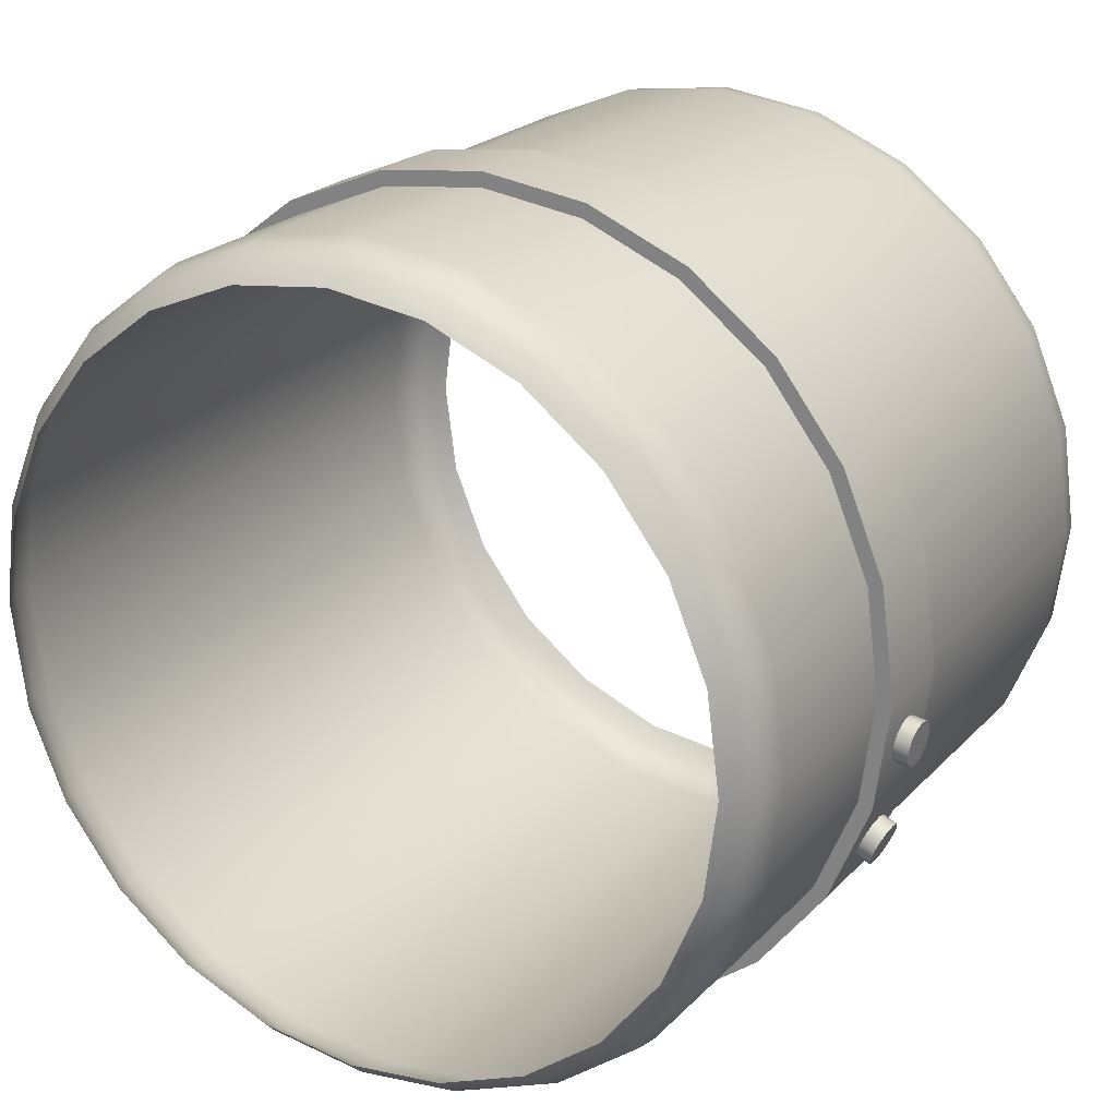
<metadata>
{"format":"obj","ext":"obj","renderer":"f3d","projection":"perspective","resolution":1024,"background":"white","views":[{"elev":22.5,"azim":30.8,"up":"+Z"}]}
</metadata>
<code>
o mesh1
v 0.3375 0.05 -2.492e-17
v 0.326 0.05 0.08735
v 0.2923 0.05 0.1688
v 0.2386 0.05 0.2386
v 0.1688 0.05 0.2923
v 0.08735 0.05 0.326
v -7.072e-17 0.05 0.3375
v -0.08735 0.05 0.326
v -0.1688 0.05 0.2923
v -0.2386 0.05 0.2386
v -0.2923 0.05 0.1688
v -0.326 0.05 0.08735
v -0.3375 0.05 1.641e-17
v -0.326 0.05 -0.08735
v -0.2923 0.05 -0.1688
v -0.2386 0.05 -0.2386
v -0.1688 0.05 -0.2923
v -0.08735 0.05 -0.326
v -1.534e-16 0.05 -0.3375
v 0.08735 0.05 -0.326
v 0.1688 0.05 -0.2923
v 0.2386 0.05 -0.2386
v 0.2923 0.05 -0.1688
v 0.326 0.05 -0.08735
v 0.3125 0 -2.306e-17
v 0.3019 0 0.08088
v 0.2706 0 0.1562
v 0.221 0 0.221
v 0.1562 0 0.2706
v 0.08088 0 0.3019
v -7.627e-17 0 0.3125
v -0.08088 0 0.3019
v -0.1562 0 0.2706
v -0.221 0 0.221
v -0.2706 0 0.1562
v -0.3019 0 0.08088
v -0.3125 0 1.521e-17
v -0.3019 0 -0.08088
v -0.2706 0 -0.1562
v -0.221 0 -0.221
v -0.1562 0 -0.2706
v -0.08088 0 -0.3019
v -1.528e-16 0 -0.3125
v 0.08088 0 -0.3019
v 0.1562 0 -0.2706
v 0.221 0 -0.221
v 0.2706 0 -0.1562
v 0.3019 0 -0.08088
v 0.326 0.575 0.08735
v 0.3375 0.575 -3.2e-17
v 0.326 0.575 -0.08735
v 0.2923 0.575 -0.1688
v 0.2386 0.575 -0.2386
v 0.1688 0.575 -0.2923
v 0.08735 0.575 -0.326
v -1.534e-16 0.575 -0.3375
v -0.08735 0.575 -0.326
v -0.1688 0.575 -0.2923
v -0.2386 0.575 -0.2386
v -0.2923 0.575 -0.1688
v -0.326 0.575 -0.08735
v -0.3375 0.575 9.335e-18
v -0.326 0.575 0.08735
v -0.2923 0.575 0.1688
v -0.2386 0.575 0.2386
v -0.1688 0.575 0.2923
v -0.08735 0.575 0.326
v -7.072e-17 0.575 0.3375
v 0.08735 0.575 0.326
v 0.1688 0.575 0.2923
v 0.2386 0.575 0.2386
v 0.2923 0.575 0.1688
v 0.3019 0.625 0.08088
v 0.3125 0.625 -3.964e-17
v 0.3019 0.625 -0.08088
v 0.2706 0.625 -0.1562
v 0.221 0.625 -0.221
v 0.1562 0.625 -0.2706
v 0.08088 0.625 -0.3019
v -1.571e-16 0.625 -0.3125
v -0.08088 0.625 -0.3019
v -0.1562 0.625 -0.2706
v -0.221 0.625 -0.221
v -0.2706 0.625 -0.1562
v -0.3019 0.625 -0.08088
v -0.3125 0.625 -1.37e-18
v -0.3019 0.625 0.08088
v -0.2706 0.625 0.1562
v -0.221 0.625 0.221
v -0.1562 0.625 0.2706
v -0.08088 0.625 0.3019
v -8.057e-17 0.625 0.3125
v 0.08088 0.625 0.3019
v 0.1562 0.625 0.2706
v 0.221 0.625 0.221
v 0.2706 0.625 0.1562
v 0.2899 0.5944 0.1674
v 0.2367 0.5944 0.2367
v 0.1674 0.5944 0.2899
v 0.08663 0.5944 0.3233
v -7.274e-17 0.5944 0.3347
v -0.08663 0.5944 0.3233
v -0.1674 0.5944 0.2899
v -0.2367 0.5944 0.2367
v -0.2899 0.5944 0.1674
v -0.3233 0.5944 0.08663
v -0.3347 0.5944 8.759e-18
v -0.3233 0.5944 -0.08663
v -0.2899 0.5944 -0.1674
v -0.2367 0.5944 -0.2367
v -0.1674 0.5944 -0.2899
v -0.08663 0.5944 -0.3233
v -1.566e-16 0.5944 -0.3347
v 0.08663 0.5944 -0.3233
v 0.1674 0.5944 -0.2899
v 0.2367 0.5944 -0.2367
v 0.2899 0.5944 -0.1674
v 0.3233 0.5944 -0.08663
v 0.3347 0.5944 -3.485e-17
v 0.3233 0.5944 0.08663
v 0.3153 0.6111 0.08447
v 0.3264 0.6111 -3.688e-17
v 0.3153 0.6111 -0.08447
v 0.2827 0.6111 -0.1632
v 0.2308 0.6111 -0.2308
v 0.1632 0.6111 -0.2827
v 0.08447 0.6111 -0.3153
v -1.569e-16 0.6111 -0.3264
v -0.08447 0.6111 -0.3153
v -0.1632 0.6111 -0.2827
v -0.2308 0.6111 -0.2308
v -0.2827 0.6111 -0.1632
v -0.3153 0.6111 -0.08447
v -0.3264 0.6111 5.278e-18
v -0.3153 0.6111 0.08447
v -0.2827 0.6111 0.1632
v -0.2308 0.6111 0.2308
v -0.1632 0.6111 0.2827
v -0.08447 0.6111 0.3153
v -7.702e-17 0.6111 0.3264
v 0.08447 0.6111 0.3153
v 0.1632 0.6111 0.2827
v 0.2308 0.6111 0.2308
v 0.2827 0.6111 0.1632
v 0.3153 0.01389 -0.08447
v 0.2827 0.01389 -0.1632
v 0.2308 0.01389 -0.2308
v 0.1632 0.01389 -0.2827
v 0.08447 0.01389 -0.3153
v -1.554e-16 0.01389 -0.3264
v -0.08447 0.01389 -0.3153
v -0.1632 0.01389 -0.2827
v -0.2308 0.01389 -0.2308
v -0.2827 0.01389 -0.1632
v -0.3153 0.01389 -0.08447
v -0.3264 0.01389 1.874e-17
v -0.3153 0.01389 0.08447
v -0.2827 0.01389 0.1632
v -0.2308 0.01389 0.2308
v -0.1632 0.01389 0.2827
v -0.08447 0.01389 0.3153
v -7.225e-17 0.01389 0.3264
v 0.08447 0.01389 0.3153
v 0.1632 0.01389 0.2827
v 0.2308 0.01389 0.2308
v 0.2827 0.01389 0.1632
v 0.3153 0.01389 0.08447
v 0.3264 0.01389 -2.481e-17
v 0.3233 0.03056 -0.08663
v 0.2899 0.03056 -0.1674
v 0.2367 0.03056 -0.2367
v 0.1674 0.03056 -0.2899
v 0.08663 0.03056 -0.3233
v -1.555e-16 0.03056 -0.3347
v -0.08663 0.03056 -0.3233
v -0.1674 0.03056 -0.2899
v -0.2367 0.03056 -0.2367
v -0.2899 0.03056 -0.1674
v -0.3233 0.03056 -0.08663
v -0.3347 0.03056 1.896e-17
v -0.3233 0.03056 0.08663
v -0.2899 0.03056 0.1674
v -0.2367 0.03056 0.2367
v -0.1674 0.03056 0.2899
v -0.08663 0.03056 0.3233
v -7.014e-17 0.03056 0.3347
v 0.08663 0.03056 0.3233
v 0.1674 0.03056 0.2899
v 0.2367 0.03056 0.2367
v 0.2899 0.03056 0.1674
v 0.3233 0.03056 0.08663
v 0.3347 0.03056 -2.573e-17
v 0.35 0.275 -2.18e-17
v 0.3381 0.275 0.09059
v 0.3031 0.275 0.175
v 0.2475 0.275 0.2475
v 0.175 0.275 0.3031
v 0.09059 0.275 0.3381
v 5.381e-17 0.275 0.35
v -0.09059 0.275 0.3381
v -0.175 0.275 0.3031
v -0.2475 0.275 0.2475
v -0.3031 0.275 0.175
v -0.3381 0.275 0.09059
v -0.35 0.275 2.106e-17
v -0.3381 0.275 -0.09059
v -0.3031 0.275 -0.175
v -0.2475 0.275 -0.2475
v -0.175 0.275 -0.3031
v -0.09059 0.275 -0.3381
v -3.191e-17 0.275 -0.35
v 0.09059 0.275 -0.3381
v 0.175 0.275 -0.3031
v 0.2475 0.275 -0.2475
v 0.3031 0.275 -0.175
v 0.3381 0.275 -0.09059
v 0.35 0.2 -2.18e-17
v 0.3381 0.2 0.09059
v 0.3031 0.2 0.175
v 0.2475 0.2 0.2475
v 0.175 0.2 0.3031
v 0.09059 0.2 0.3381
v 5.381e-17 0.2 0.35
v -0.09059 0.2 0.3381
v -0.175 0.2 0.3031
v -0.2475 0.2 0.2475
v -0.3031 0.2 0.175
v -0.3381 0.2 0.09059
v -0.35 0.2 2.106e-17
v -0.3381 0.2 -0.09059
v -0.3031 0.2 -0.175
v -0.2475 0.2 -0.2475
v -0.175 0.2 -0.3031
v -0.09059 0.2 -0.3381
v -3.191e-17 0.2 -0.35
v 0.09059 0.2 -0.3381
v 0.175 0.2 -0.3031
v 0.2475 0.2 -0.2475
v 0.3031 0.2 -0.175
v 0.3381 0.2 -0.09059
v 0.3375 0.2 -2.114e-17
v 0.326 0.2 0.08735
v 0.2923 0.2 0.1688
v 0.2386 0.2 0.2386
v 0.1688 0.2 0.2923
v 0.08735 0.2 0.326
v 5.119e-17 0.2 0.3375
v -0.08735 0.2 0.326
v -0.1688 0.2 0.2923
v -0.2386 0.2 0.2386
v -0.2923 0.2 0.1688
v -0.326 0.2 0.08735
v -0.3375 0.2 2.019e-17
v -0.326 0.2 -0.08735
v -0.2923 0.2 -0.1688
v -0.2386 0.2 -0.2386
v -0.1688 0.2 -0.2923
v -0.08735 0.2 -0.326
v -3.147e-17 0.2 -0.3375
v 0.08735 0.2 -0.326
v 0.1688 0.2 -0.2923
v 0.2386 0.2 -0.2386
v 0.2923 0.2 -0.1688
v 0.326 0.2 -0.08735
v 0.326 0.275 0.08735
v 0.3375 0.275 -2.114e-17
v 0.326 0.275 -0.08735
v 0.2923 0.275 -0.1688
v 0.2386 0.275 -0.2386
v 0.1688 0.275 -0.2923
v 0.08735 0.275 -0.326
v -3.147e-17 0.275 -0.3375
v -0.08735 0.275 -0.326
v -0.1688 0.275 -0.2923
v -0.2386 0.275 -0.2386
v -0.2923 0.275 -0.1688
v -0.326 0.275 -0.08735
v -0.3375 0.275 2.019e-17
v -0.326 0.275 0.08735
v -0.2923 0.275 0.1688
v -0.2386 0.275 0.2386
v -0.1688 0.275 0.2923
v -0.08735 0.275 0.326
v 5.119e-17 0.275 0.3375
v 0.08735 0.275 0.326
v 0.1688 0.275 0.2923
v 0.2386 0.275 0.2386
v 0.2923 0.275 0.1688
v -0.2852 0.2188 -0.2189
v -0.2909 0.2213 -0.2114
v -0.2951 0.2281 -0.206
v -0.2966 0.2375 -0.204
v -0.2951 0.2469 -0.206
v -0.2909 0.2537 -0.2114
v -0.2852 0.2562 -0.2189
v -0.2795 0.2537 -0.2263
v -0.2753 0.2469 -0.2317
v -0.2738 0.2375 -0.2337
v -0.2753 0.2281 -0.2317
v -0.2795 0.2213 -0.2263
v -0.2753 0.2188 -0.2112
v -0.281 0.2213 -0.2038
v -0.2852 0.2281 -0.1984
v -0.2867 0.2375 -0.1964
v -0.2852 0.2469 -0.1984
v -0.281 0.2537 -0.2038
v -0.2753 0.2562 -0.2112
v -0.2696 0.2537 -0.2187
v -0.2654 0.2469 -0.2241
v -0.2639 0.2375 -0.2261
v -0.2654 0.2281 -0.2241
v -0.2696 0.2213 -0.2187
v -0.2852 0.2375 -0.2189
v -0.2189 0.2188 -0.2852
v -0.2263 0.2213 -0.2795
v -0.2317 0.2281 -0.2753
v -0.2337 0.2375 -0.2738
v -0.2317 0.2469 -0.2753
v -0.2263 0.2537 -0.2795
v -0.2189 0.2562 -0.2852
v -0.2114 0.2537 -0.2909
v -0.206 0.2469 -0.2951
v -0.204 0.2375 -0.2966
v -0.206 0.2281 -0.2951
v -0.2114 0.2213 -0.2909
v -0.2112 0.2188 -0.2753
v -0.2187 0.2213 -0.2696
v -0.2241 0.2281 -0.2654
v -0.2261 0.2375 -0.2639
v -0.2241 0.2469 -0.2654
v -0.2187 0.2537 -0.2696
v -0.2112 0.2562 -0.2753
v -0.2038 0.2537 -0.281
v -0.1984 0.2469 -0.2852
v -0.1964 0.2375 -0.2867
v -0.1984 0.2281 -0.2852
v -0.2038 0.2213 -0.281
v -0.2189 0.2375 -0.2852
v 0.3321 0.2188 -0.1376
v 0.3286 0.2213 -0.1462
v 0.3259 0.2281 -0.1526
v 0.325 0.2375 -0.1549
v 0.3259 0.2469 -0.1526
v 0.3286 0.2537 -0.1462
v 0.3321 0.2562 -0.1376
v 0.3357 0.2537 -0.1289
v 0.3384 0.2469 -0.1226
v 0.3393 0.2375 -0.1203
v 0.3384 0.2281 -0.1226
v 0.3357 0.2213 -0.1289
v 0.3206 0.2188 -0.1328
v 0.317 0.2213 -0.1415
v 0.3144 0.2281 -0.1478
v 0.3134 0.2375 -0.1501
v 0.3144 0.2469 -0.1478
v 0.317 0.2537 -0.1415
v 0.3206 0.2562 -0.1328
v 0.3242 0.2537 -0.1241
v 0.3268 0.2469 -0.1178
v 0.3278 0.2375 -0.1155
v 0.3268 0.2281 -0.1178
v 0.3242 0.2213 -0.1241
v 0.3321 0.2375 -0.1376
v 0.3564 0.2188 -0.04692
v 0.3552 0.2213 -0.05622
v 0.3543 0.2281 -0.06302
v 0.354 0.2375 -0.06551
v 0.3543 0.2469 -0.06302
v 0.3552 0.2537 -0.05622
v 0.3564 0.2562 -0.04692
v 0.3577 0.2537 -0.03763
v 0.3585 0.2469 -0.03083
v 0.3589 0.2375 -0.02834
v 0.3585 0.2281 -0.03083
v 0.3577 0.2213 -0.03763
v 0.344 0.2188 -0.04529
v 0.3428 0.2213 -0.05459
v 0.3419 0.2281 -0.06139
v 0.3416 0.2375 -0.06388
v 0.3419 0.2469 -0.06139
v 0.3428 0.2537 -0.05459
v 0.344 0.2562 -0.04529
v 0.3453 0.2537 -0.036
v 0.3462 0.2469 -0.02919
v 0.3465 0.2375 -0.0267
v 0.3462 0.2281 -0.02919
v 0.3453 0.2213 -0.036
v 0.3564 0.2375 -0.04692
v -0.3321 0.2188 0.1376
v -0.3286 0.2213 0.1462
v -0.3259 0.2281 0.1526
v -0.325 0.2375 0.1549
v -0.3259 0.2469 0.1526
v -0.3286 0.2537 0.1462
v -0.3321 0.2562 0.1376
v -0.3357 0.2537 0.1289
v -0.3384 0.2469 0.1226
v -0.3393 0.2375 0.1203
v -0.3384 0.2281 0.1226
v -0.3357 0.2213 0.1289
v -0.3206 0.2188 0.1328
v -0.317 0.2213 0.1415
v -0.3144 0.2281 0.1478
v -0.3134 0.2375 0.1501
v -0.3144 0.2469 0.1478
v -0.317 0.2537 0.1415
v -0.3206 0.2562 0.1328
v -0.3242 0.2537 0.1241
v -0.3268 0.2469 0.1178
v -0.3278 0.2375 0.1155
v -0.3268 0.2281 0.1178
v -0.3242 0.2213 0.1241
v -0.3321 0.2375 0.1376
v -0.3564 0.2188 0.04692
v -0.3552 0.2213 0.05622
v -0.3543 0.2281 0.06302
v -0.354 0.2375 0.06551
v -0.3543 0.2469 0.06302
v -0.3552 0.2537 0.05622
v -0.3564 0.2562 0.04692
v -0.3577 0.2537 0.03763
v -0.3585 0.2469 0.03083
v -0.3589 0.2375 0.02834
v -0.3585 0.2281 0.03083
v -0.3577 0.2213 0.03763
v -0.344 0.2188 0.04529
v -0.3428 0.2213 0.05459
v -0.3419 0.2281 0.06139
v -0.3416 0.2375 0.06388
v -0.3419 0.2469 0.06139
v -0.3428 0.2537 0.05459
v -0.344 0.2562 0.04529
v -0.3453 0.2537 0.036
v -0.3462 0.2469 0.02919
v -0.3465 0.2375 0.0267
v -0.3462 0.2281 0.02919
v -0.3453 0.2213 0.036
v -0.3564 0.2375 0.04692
v -0.3564 0.2188 -0.04692
v -0.3577 0.2213 -0.03763
v -0.3585 0.2281 -0.03083
v -0.3589 0.2375 -0.02834
v -0.3585 0.2469 -0.03083
v -0.3577 0.2537 -0.03763
v -0.3564 0.2562 -0.04692
v -0.3552 0.2537 -0.05622
v -0.3543 0.2469 -0.06302
v -0.354 0.2375 -0.06551
v -0.3543 0.2281 -0.06302
v -0.3552 0.2213 -0.05622
v -0.344 0.2188 -0.04529
v -0.3453 0.2213 -0.036
v -0.3462 0.2281 -0.02919
v -0.3465 0.2375 -0.0267
v -0.3462 0.2469 -0.02919
v -0.3453 0.2537 -0.036
v -0.344 0.2562 -0.04529
v -0.3428 0.2537 -0.05459
v -0.3419 0.2469 -0.06139
v -0.3416 0.2375 -0.06388
v -0.3419 0.2281 -0.06139
v -0.3428 0.2213 -0.05459
v -0.3564 0.2375 -0.04692
v -0.3321 0.2188 -0.1376
v -0.3357 0.2213 -0.1289
v -0.3384 0.2281 -0.1226
v -0.3393 0.2375 -0.1203
v -0.3384 0.2469 -0.1226
v -0.3357 0.2537 -0.1289
v -0.3321 0.2562 -0.1376
v -0.3286 0.2537 -0.1462
v -0.3259 0.2469 -0.1526
v -0.325 0.2375 -0.1549
v -0.3259 0.2281 -0.1526
v -0.3286 0.2213 -0.1462
v -0.3206 0.2188 -0.1328
v -0.3242 0.2213 -0.1241
v -0.3268 0.2281 -0.1178
v -0.3278 0.2375 -0.1155
v -0.3268 0.2469 -0.1178
v -0.3242 0.2537 -0.1241
v -0.3206 0.2562 -0.1328
v -0.317 0.2537 -0.1415
v -0.3144 0.2469 -0.1478
v -0.3134 0.2375 -0.1501
v -0.3144 0.2281 -0.1478
v -0.317 0.2213 -0.1415
v -0.3321 0.2375 -0.1376
g mesh1_mesh1_auv
f 1 50 49 2
f 1 192 169 24
f 2 49 72 3
f 2 191 192 1
f 3 72 71 4
f 3 190 191 2
f 4 71 70 5
f 4 189 190 3
f 5 70 69 6
f 5 188 189 4
f 6 69 68 7
f 6 187 188 5
f 7 68 67 8
f 7 186 187 6
f 8 67 66 9
f 8 185 186 7
f 9 66 65 10
f 9 184 185 8
f 10 65 64 11
f 10 183 184 9
f 11 64 63 12
f 11 182 183 10
f 12 63 62 13
f 12 181 182 11
f 13 62 61 14
f 13 180 181 12
f 14 61 60 15
f 14 179 180 13
f 15 60 59 16
f 15 178 179 14
f 16 59 58 17
f 16 177 178 15
f 17 58 57 18
f 17 176 177 16
f 18 57 56 19
f 18 175 176 17
f 19 56 55 20
f 19 174 175 18
f 20 55 54 21
f 20 173 174 19
f 21 54 53 22
f 21 172 173 20
f 22 53 52 23
f 22 171 172 21
f 23 52 51 24
f 23 170 171 22
f 24 51 50 1
f 24 169 170 23
f 25 168 167 26
f 26 167 166 27
f 27 166 165 28
f 28 165 164 29
f 29 164 163 30
f 30 163 162 31
f 31 162 161 32
f 32 161 160 33
f 33 160 159 34
f 34 159 158 35
f 35 158 157 36
f 36 157 156 37
f 37 156 155 38
f 38 155 154 39
f 39 154 153 40
f 40 153 152 41
f 41 152 151 42
f 42 151 150 43
f 43 150 149 44
f 44 149 148 45
f 45 148 147 46
f 46 147 146 47
f 47 146 145 48
f 48 145 168 25
f 49 120 97 72
f 50 119 120 49
f 51 118 119 50
f 52 117 118 51
f 53 116 117 52
f 54 115 116 53
f 55 114 115 54
f 56 113 114 55
f 57 112 113 56
f 58 111 112 57
f 59 110 111 58
f 60 109 110 59
f 61 108 109 60
f 62 107 108 61
f 63 106 107 62
f 64 105 106 63
f 65 104 105 64
f 66 103 104 65
f 67 102 103 66
f 68 101 102 67
f 69 100 101 68
f 70 99 100 69
f 71 98 99 70
f 72 97 98 71
f 73 121 122 74
f 74 122 123 75
f 75 123 124 76
f 76 124 125 77
f 77 125 126 78
f 78 126 127 79
f 79 127 128 80
f 80 128 129 81
f 81 129 130 82
f 82 130 131 83
f 83 131 132 84
f 84 132 133 85
f 85 133 134 86
f 86 134 135 87
f 87 135 136 88
f 88 136 137 89
f 89 137 138 90
f 90 138 139 91
f 91 139 140 92
f 92 140 141 93
f 93 141 142 94
f 94 142 143 95
f 95 143 144 96
f 96 144 121 73
f 97 120 121 144
f 122 121 120 119
f 123 122 119 118
f 124 123 118 117
f 125 124 117 116
f 126 125 116 115
f 127 126 115 114
f 128 127 114 113
f 129 128 113 112
f 130 129 112 111
f 131 130 111 110
f 132 131 110 109
f 133 132 109 108
f 134 133 108 107
f 135 134 107 106
f 136 135 106 105
f 137 136 105 104
f 138 137 104 103
f 139 138 103 102
f 140 139 102 101
f 141 140 101 100
f 142 141 100 99
f 143 142 99 98
f 144 143 98 97
f 145 169 192 168
f 146 170 169 145
f 147 171 170 146
f 148 172 171 147
f 149 173 172 148
f 150 174 173 149
f 151 175 174 150
f 152 176 175 151
f 153 177 176 152
f 154 178 177 153
f 155 179 178 154
f 156 180 179 155
f 157 181 180 156
f 158 182 181 157
f 159 183 182 158
f 160 184 183 159
f 161 185 184 160
f 162 186 185 161
f 163 187 186 162
f 164 188 187 163
f 165 189 188 164
f 166 190 189 165
f 167 191 190 166
f 168 192 191 167
f 193 266 265 194
f 194 265 288 195
f 195 288 287 196
f 196 287 286 197
f 197 286 285 198
f 198 285 284 199
f 199 284 283 200
f 200 283 282 201
f 201 282 281 202
f 202 281 280 203
f 203 280 279 204
f 204 279 278 205
f 205 278 277 206
f 206 277 276 207
f 207 276 275 208
f 208 275 274 209
f 209 274 273 210
f 210 273 272 211
f 211 272 271 212
f 212 271 270 213
f 213 270 269 214
f 214 269 268 215
f 215 268 267 216
f 216 267 266 193
f 217 241 264 240
f 218 242 241 217
f 219 243 242 218
f 220 244 243 219
f 221 245 244 220
f 222 246 245 221
f 223 247 246 222
f 224 248 247 223
f 225 249 248 224
f 226 250 249 225
f 227 251 250 226
f 228 252 251 227
f 229 253 252 228
f 230 254 253 229
f 231 255 254 230
f 232 256 255 231
f 233 257 256 232
f 234 258 257 233
f 235 259 258 234
f 236 260 259 235
f 237 261 260 236
f 238 262 261 237
f 239 263 262 238
f 240 264 263 239
f 289 313 300
f 290 313 289
f 291 313 290
f 292 313 291
f 293 313 292
f 294 313 293
f 295 313 294
f 296 313 295
f 297 313 296
f 298 313 297
f 299 313 298
f 300 313 299
f 314 326 327 315
f 315 327 328 316
f 316 328 329 317
f 317 329 330 318
f 318 330 331 319
f 319 331 332 320
f 320 332 333 321
f 321 333 334 322
f 322 334 335 323
f 323 335 336 324
f 324 336 337 325
f 325 337 326 314
f 339 363 350
f 340 363 339
f 341 363 340
f 342 363 341
f 343 363 342
f 344 363 343
f 345 363 344
f 346 363 345
f 347 363 346
f 348 363 347
f 349 363 348
f 350 363 349
f 364 376 377 365
f 365 377 378 366
f 366 378 379 367
f 367 379 380 368
f 368 380 381 369
f 369 381 382 370
f 370 382 383 371
f 371 383 384 372
f 372 384 385 373
f 373 385 386 374
f 374 386 387 375
f 375 387 376 364
f 389 401 402 390
f 390 402 403 391
f 391 403 404 392
f 392 404 405 393
f 393 405 406 394
f 394 406 407 395
f 395 407 408 396
f 396 408 409 397
f 397 409 410 398
f 398 410 411 399
f 399 411 412 400
f 400 412 401 389
f 414 438 425
f 415 438 414
f 416 438 415
f 417 438 416
f 418 438 417
f 419 438 418
f 420 438 419
f 421 438 420
f 422 438 421
f 423 438 422
f 424 438 423
f 425 438 424
f 439 463 450
f 440 463 439
f 441 463 440
f 442 463 441
f 443 463 442
f 444 463 443
f 445 463 444
f 446 463 445
f 447 463 446
f 448 463 447
f 449 463 448
f 450 463 449
f 464 476 477 465
f 465 477 478 466
f 466 478 479 467
f 467 479 480 468
f 468 480 481 469
f 469 481 482 470
f 470 482 483 471
f 471 483 484 472
f 472 484 485 473
f 473 485 486 474
f 474 486 487 475
f 475 487 476 464
f 193 217 240 216
f 194 218 217 193
f 195 219 218 194
f 196 220 219 195
f 197 221 220 196
f 198 222 221 197
f 199 223 222 198
f 200 224 223 199
f 201 225 224 200
f 202 226 225 201
f 203 227 226 202
f 204 228 227 203
f 205 229 228 204
f 206 230 229 205
f 207 231 230 206
f 208 232 231 207
f 209 233 232 208
f 210 234 233 209
f 211 235 234 210
f 212 236 235 211
f 213 237 236 212
f 214 238 237 213
f 215 239 238 214
f 216 240 239 215
f 289 301 302 290
f 290 302 303 291
f 291 303 304 292
f 292 304 305 293
f 293 305 306 294
f 294 306 307 295
f 295 307 308 296
f 296 308 309 297
f 297 309 310 298
f 298 310 311 299
f 299 311 312 300
f 300 312 301 289
f 314 338 325
f 315 338 314
f 316 338 315
f 317 338 316
f 318 338 317
f 319 338 318
f 320 338 319
f 321 338 320
f 322 338 321
f 323 338 322
f 324 338 323
f 325 338 324
f 339 351 352 340
f 340 352 353 341
f 341 353 354 342
f 342 354 355 343
f 343 355 356 344
f 344 356 357 345
f 345 357 358 346
f 346 358 359 347
f 347 359 360 348
f 348 360 361 349
f 349 361 362 350
f 350 362 351 339
f 364 388 375
f 365 388 364
f 366 388 365
f 367 388 366
f 368 388 367
f 369 388 368
f 370 388 369
f 371 388 370
f 372 388 371
f 373 388 372
f 374 388 373
f 375 388 374
f 389 413 400
f 390 413 389
f 391 413 390
f 392 413 391
f 393 413 392
f 394 413 393
f 395 413 394
f 396 413 395
f 397 413 396
f 398 413 397
f 399 413 398
f 400 413 399
f 414 426 427 415
f 415 427 428 416
f 416 428 429 417
f 417 429 430 418
f 418 430 431 419
f 419 431 432 420
f 420 432 433 421
f 421 433 434 422
f 422 434 435 423
f 423 435 436 424
f 424 436 437 425
f 425 437 426 414
f 439 451 452 440
f 440 452 453 441
f 441 453 454 442
f 442 454 455 443
f 443 455 456 444
f 444 456 457 445
f 445 457 458 446
f 446 458 459 447
f 447 459 460 448
f 448 460 461 449
f 449 461 462 450
f 450 462 451 439
f 464 488 475
f 465 488 464
f 466 488 465
f 467 488 466
f 468 488 467
f 469 488 468
f 470 488 469
f 471 488 470
f 472 488 471
f 473 488 472
f 474 488 473
f 475 488 474

</code>
